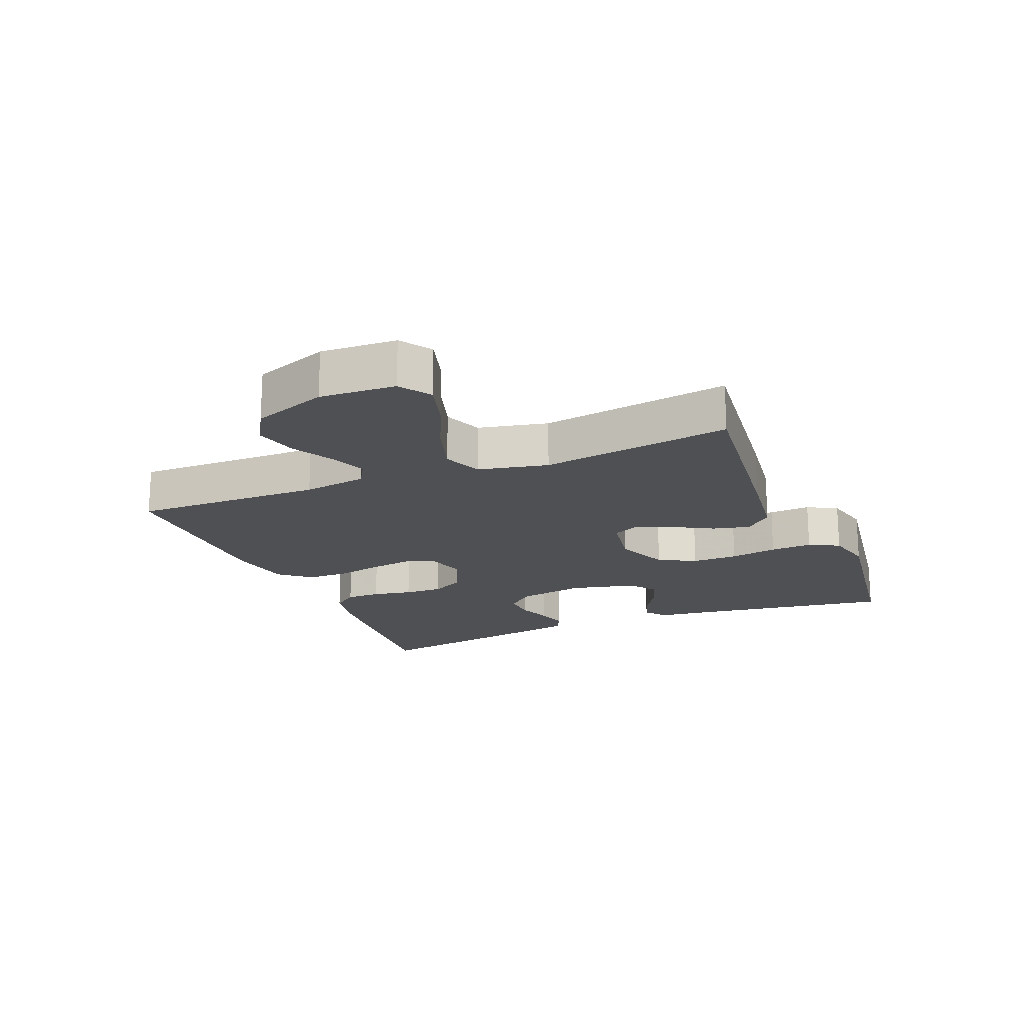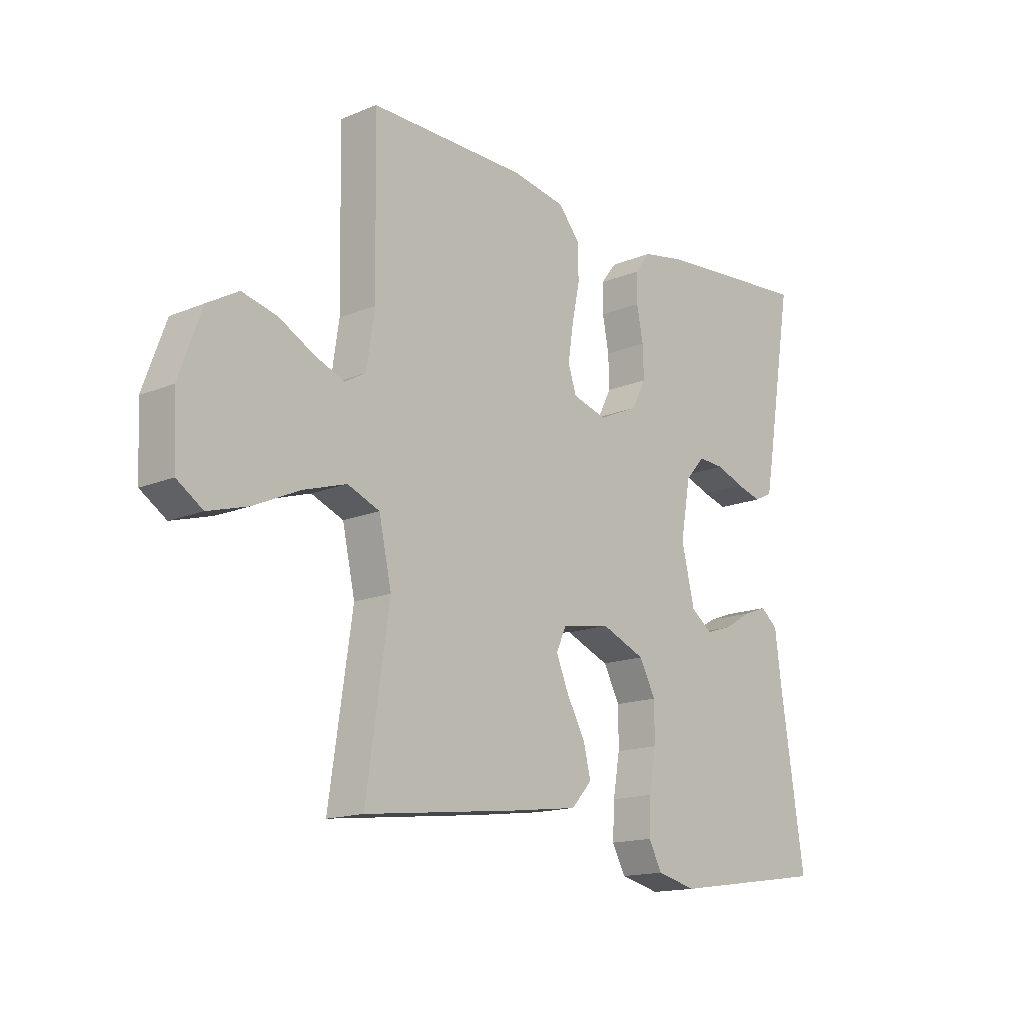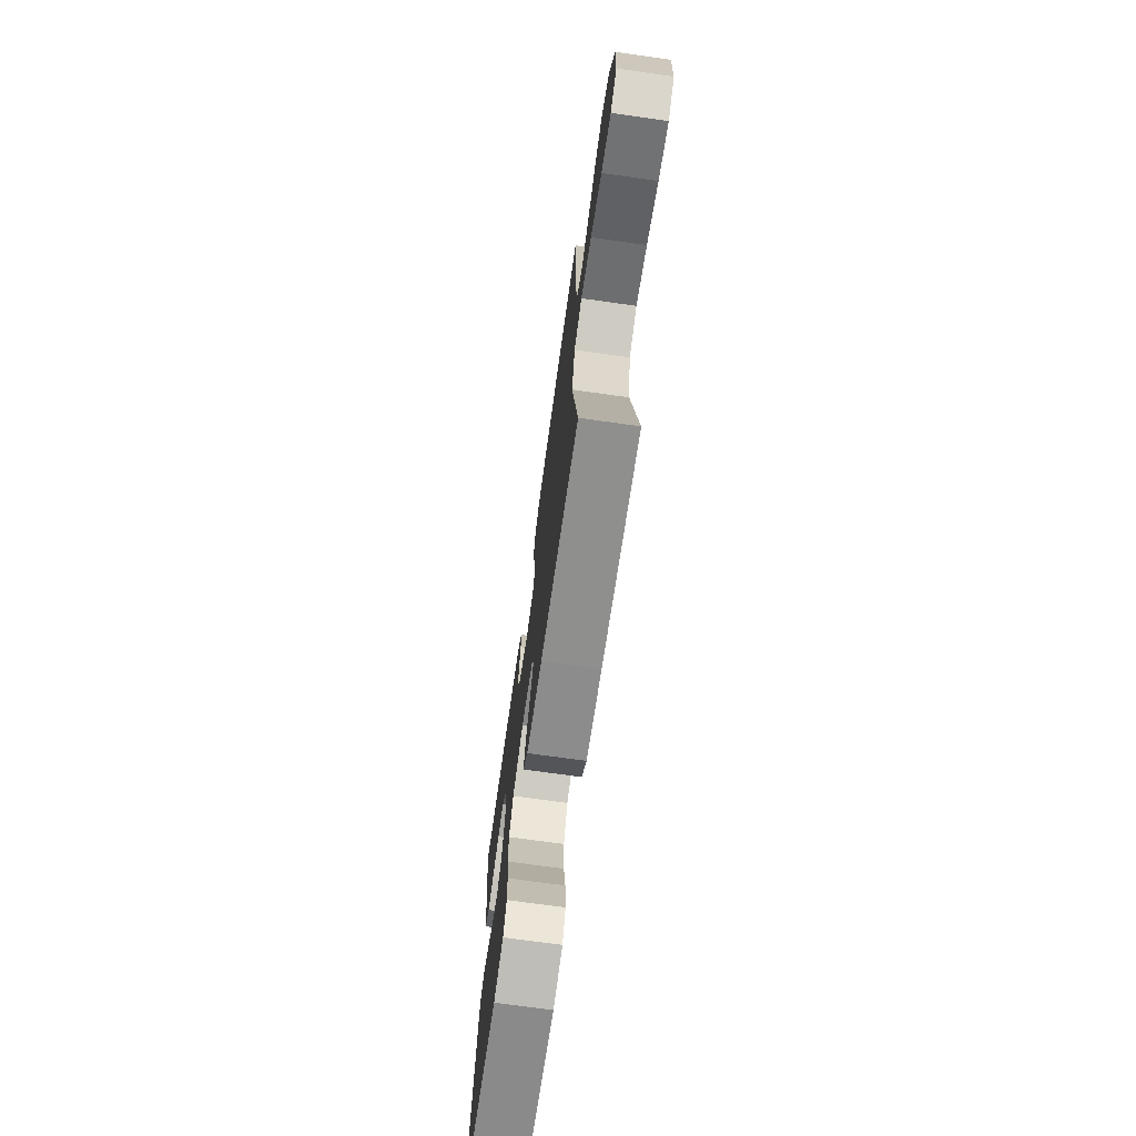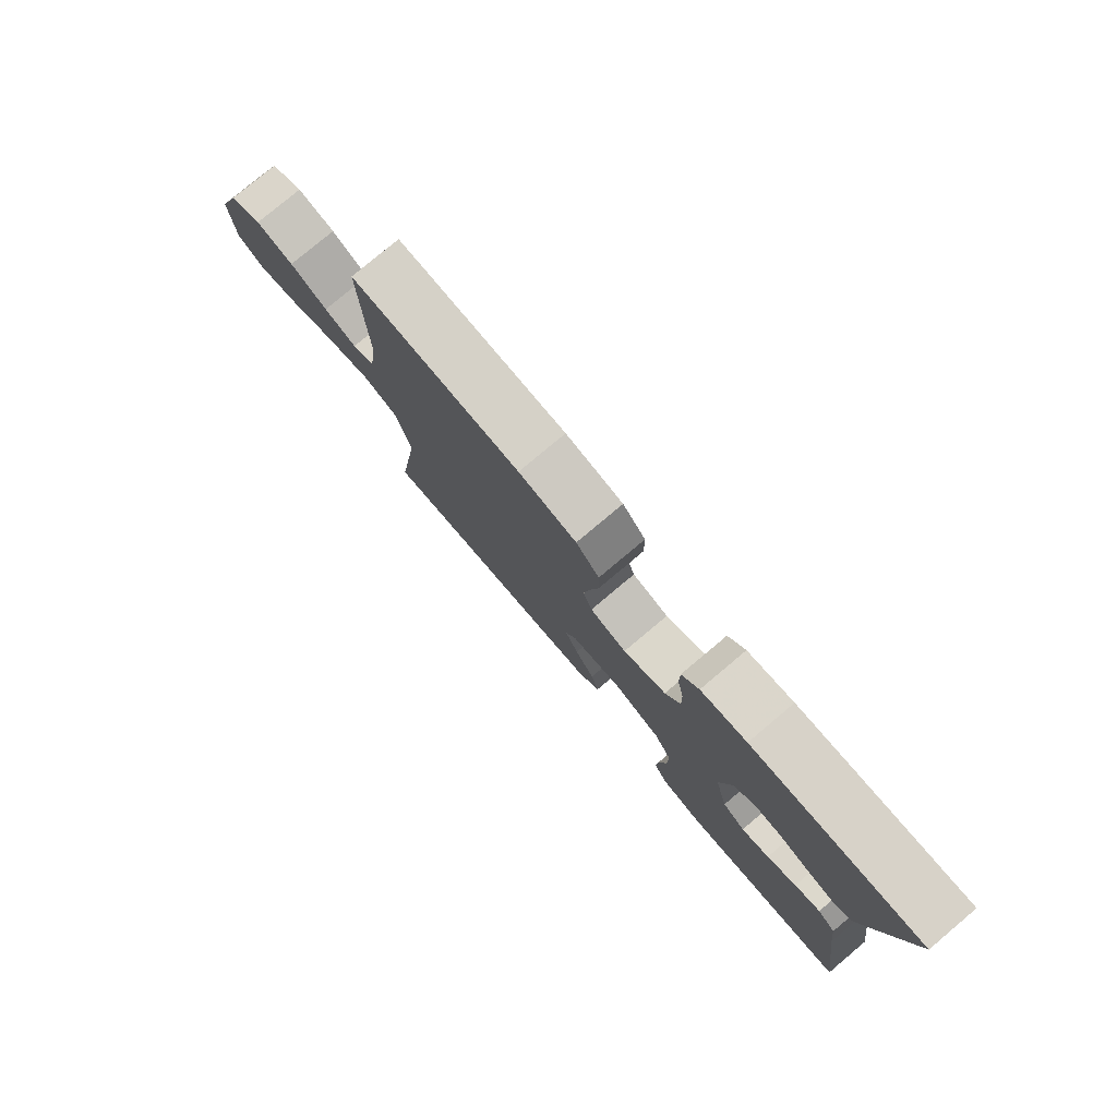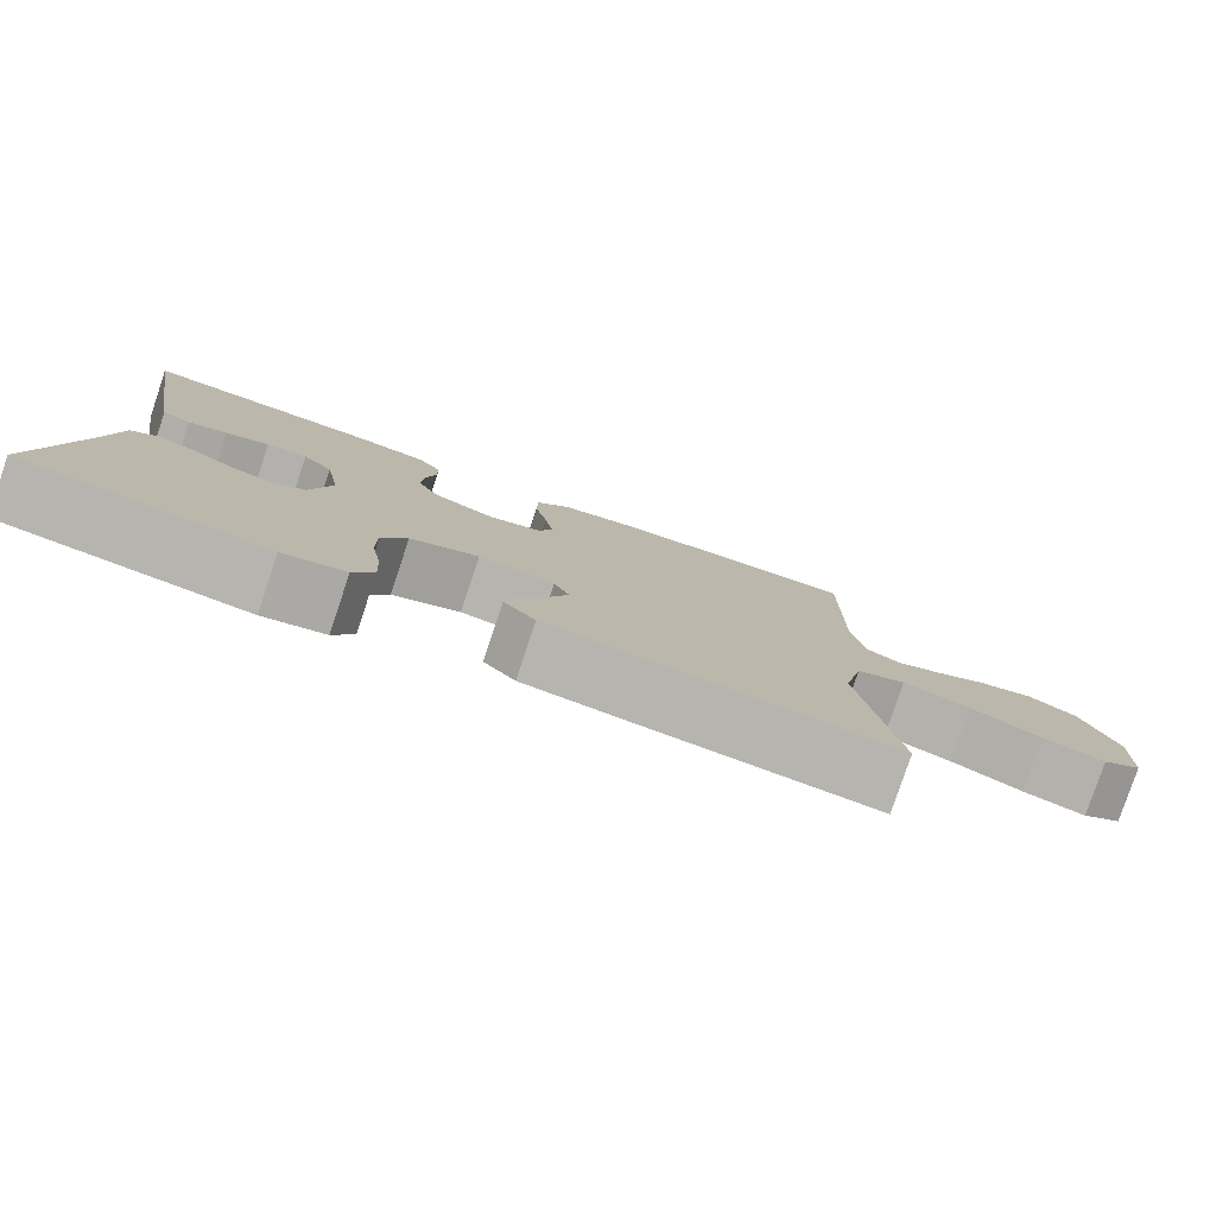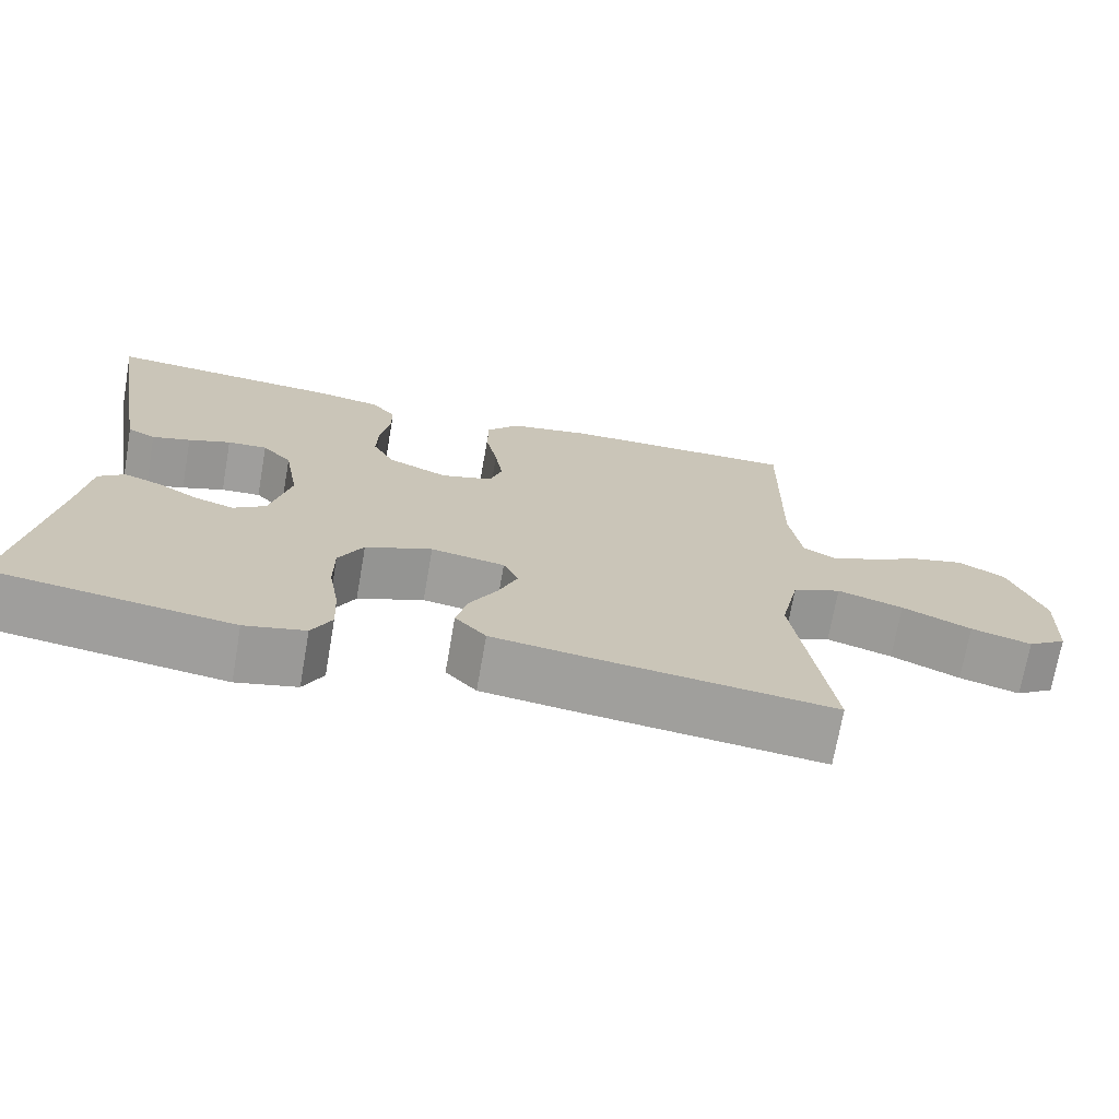
<metadata>
{"format":"obj","ext":"obj","renderer":"f3d","projection":"perspective","resolution":1024,"background":"white","views":[{"elev":-18.7,"azim":112.3,"up":"+Y"},{"elev":-15.3,"azim":131.5,"up":"+Z"},{"elev":-71.8,"azim":82.0,"up":"+Z"},{"elev":79.0,"azim":-130.0,"up":"+Z"},{"elev":-79.9,"azim":-18.6,"up":"+Z"},{"elev":-71.3,"azim":-9.9,"up":"+Z"}]}
</metadata>
<code>
v -0.5 0.07 -0.5
v -0.455 0.07 -0.2
v -0.442 0.07 -0.099
v -0.409 0.07 -0.072
v -0.363 0.07 -0.089
v -0.311 0.07 -0.12
v -0.261 0.07 -0.136
v -0.22 0.07 -0.106
v -0.195 0.07 0
v -0.214 0.07 0.107
v -0.251 0.07 0.148
v -0.301 0.07 0.145
v -0.354 0.07 0.125
v -0.402 0.07 0.111
v -0.437 0.07 0.128
v -0.45 0.07 0.2
v -0.5 0.07 0.5
v -0.2 0.07 0.476
v -0.119 0.07 0.461
v -0.089 0.07 0.422
v -0.089 0.07 0.367
v -0.101 0.07 0.304
v -0.103 0.07 0.243
v -0.076 0.07 0.191
v 0 0.07 0.157
v 0.065 0.07 0.176
v 0.081 0.07 0.224
v 0.071 0.07 0.29
v 0.056 0.07 0.362
v 0.057 0.07 0.428
v 0.098 0.07 0.477
v 0.2 0.07 0.496
v 0.5 0.07 0.5
v 0.495 0.07 0.2
v 0.51 0.07 0.099
v 0.55 0.07 0.076
v 0.607 0.07 0.099
v 0.673 0.07 0.135
v 0.74 0.07 0.152
v 0.799 0.07 0.118
v 0.842 0.07 0
v 0.836 0.07 -0.12
v 0.787 0.07 -0.153
v 0.711 0.07 -0.131
v 0.624 0.07 -0.091
v 0.541 0.07 -0.065
v 0.48 0.07 -0.09
v 0.456 0.07 -0.2
v 0.5 0.07 -0.5
v 0.2 0.07 -0.465
v 0.078 0.07 -0.449
v 0.039 0.07 -0.406
v 0.053 0.07 -0.348
v 0.088 0.07 -0.285
v 0.112 0.07 -0.227
v 0.093 0.07 -0.185
v 0 0.07 -0.169
v -0.084 0.07 -0.204
v -0.115 0.07 -0.263
v -0.115 0.07 -0.336
v -0.102 0.07 -0.411
v -0.099 0.07 -0.477
v -0.124 0.07 -0.525
v -0.2 0.07 -0.543
v -0.5 0 -0.5
v -0.455 0 -0.2
v -0.442 0 -0.099
v -0.409 0 -0.072
v -0.363 0 -0.089
v -0.311 0 -0.12
v -0.261 0 -0.136
v -0.22 0 -0.106
v -0.195 0 0
v -0.214 0 0.107
v -0.251 0 0.148
v -0.301 0 0.145
v -0.354 0 0.125
v -0.402 0 0.111
v -0.437 0 0.128
v -0.45 0 0.2
v -0.5 0 0.5
v -0.2 0 0.476
v -0.119 0 0.461
v -0.089 0 0.422
v -0.089 0 0.367
v -0.101 0 0.304
v -0.103 0 0.243
v -0.076 0 0.191
v 0 0 0.157
v 0.065 0 0.176
v 0.081 0 0.224
v 0.071 0 0.29
v 0.056 0 0.362
v 0.057 0 0.428
v 0.098 0 0.477
v 0.2 0 0.496
v 0.5 0 0.5
v 0.495 0 0.2
v 0.51 0 0.099
v 0.55 0 0.076
v 0.607 0 0.099
v 0.673 0 0.135
v 0.74 0 0.152
v 0.799 0 0.118
v 0.842 0 0
v 0.836 0 -0.12
v 0.787 0 -0.153
v 0.711 0 -0.131
v 0.624 0 -0.091
v 0.541 0 -0.065
v 0.48 0 -0.09
v 0.456 0 -0.2
v 0.5 0 -0.5
v 0.2 0 -0.465
v 0.078 0 -0.449
v 0.039 0 -0.406
v 0.053 0 -0.348
v 0.088 0 -0.285
v 0.112 0 -0.227
v 0.093 0 -0.185
v 0 0 -0.169
v -0.084 0 -0.204
v -0.115 0 -0.263
v -0.115 0 -0.336
v -0.102 0 -0.411
v -0.099 0 -0.477
v -0.124 0 -0.525
v -0.2 0 -0.543
f 64 1 2
f 63 64 2
f 62 63 2
f 61 62 2
f 60 61 2
f 4 5 6
f 3 4 6
f 2 3 6
f 60 2 6
f 59 60 6
f 58 59 6 7
f 57 58 7 8
f 56 57 8 9
f 52 53 54
f 51 52 54
f 50 51 54
f 49 50 54
f 48 49 54
f 47 48 54 55
f 46 47 55 56
f 43 44 45
f 42 43 45
f 41 42 45
f 40 41 45
f 39 40 45
f 38 39 45
f 37 38 45
f 36 37 45 46
f 56 9 10
f 46 56 10
f 36 46 10
f 35 36 10
f 32 33 34
f 31 32 34
f 30 31 34
f 29 30 34
f 28 29 34
f 27 28 34 35
f 20 21 22
f 19 20 22
f 18 19 22
f 17 18 22
f 16 17 22
f 15 16 22
f 14 15 22
f 13 14 22
f 12 13 22
f 11 12 22 23
f 10 11 23 24
f 26 27 35
f 25 26 35
f 25 35 10
f 10 24 25
f 66 65 128
f 66 128 127
f 66 127 126
f 66 126 125
f 66 125 124
f 70 69 68
f 70 68 67
f 70 67 66
f 70 66 124
f 70 124 123
f 71 70 123 122
f 72 71 122 121
f 73 72 121 120
f 118 117 116
f 118 116 115
f 118 115 114
f 118 114 113
f 118 113 112
f 119 118 112 111
f 120 119 111 110
f 109 108 107
f 109 107 106
f 109 106 105
f 109 105 104
f 109 104 103
f 109 103 102
f 109 102 101
f 110 109 101 100
f 74 73 120
f 74 120 110
f 74 110 100
f 74 100 99
f 98 97 96
f 98 96 95
f 98 95 94
f 98 94 93
f 98 93 92
f 99 98 92 91
f 86 85 84
f 86 84 83
f 86 83 82
f 86 82 81
f 86 81 80
f 86 80 79
f 86 79 78
f 86 78 77
f 86 77 76
f 87 86 76 75
f 88 87 75 74
f 99 91 90
f 99 90 89
f 74 99 89
f 89 88 74
f 1 65 66 2
f 2 66 67 3
f 3 67 68 4
f 4 68 69 5
f 5 69 70 6
f 6 70 71 7
f 7 71 72 8
f 8 72 73 9
f 9 73 74 10
f 10 74 75 11
f 11 75 76 12
f 12 76 77 13
f 13 77 78 14
f 14 78 79 15
f 15 79 80 16
f 16 80 81 17
f 17 81 82 18
f 18 82 83 19
f 19 83 84 20
f 20 84 85 21
f 21 85 86 22
f 22 86 87 23
f 23 87 88 24
f 24 88 89 25
f 25 89 90 26
f 26 90 91 27
f 27 91 92 28
f 28 92 93 29
f 29 93 94 30
f 30 94 95 31
f 31 95 96 32
f 32 96 97 33
f 33 97 98 34
f 34 98 99 35
f 35 99 100 36
f 36 100 101 37
f 37 101 102 38
f 38 102 103 39
f 39 103 104 40
f 40 104 105 41
f 41 105 106 42
f 42 106 107 43
f 43 107 108 44
f 44 108 109 45
f 45 109 110 46
f 46 110 111 47
f 47 111 112 48
f 48 112 113 49
f 49 113 114 50
f 50 114 115 51
f 51 115 116 52
f 52 116 117 53
f 53 117 118 54
f 54 118 119 55
f 55 119 120 56
f 56 120 121 57
f 57 121 122 58
f 58 122 123 59
f 59 123 124 60
f 60 124 125 61
f 61 125 126 62
f 62 126 127 63
f 63 127 128 64
f 64 128 65 1

</code>
